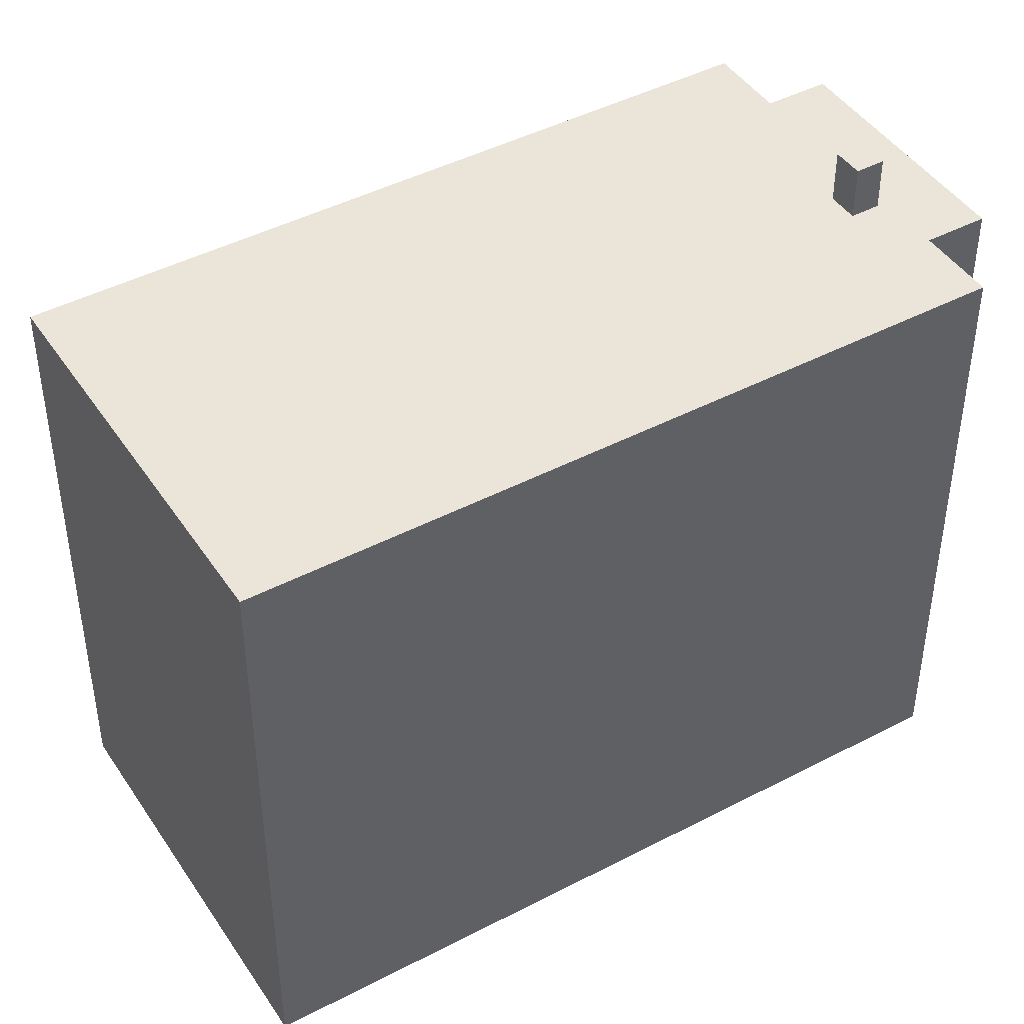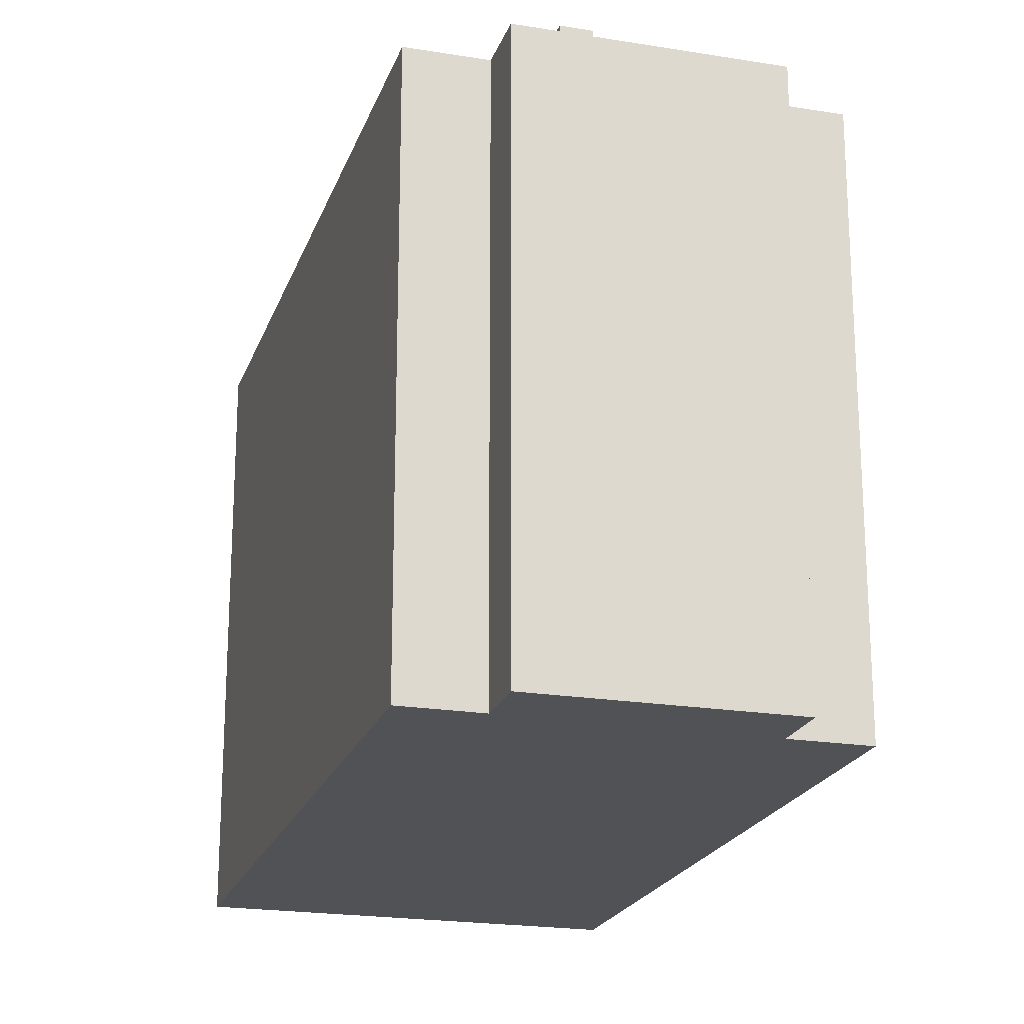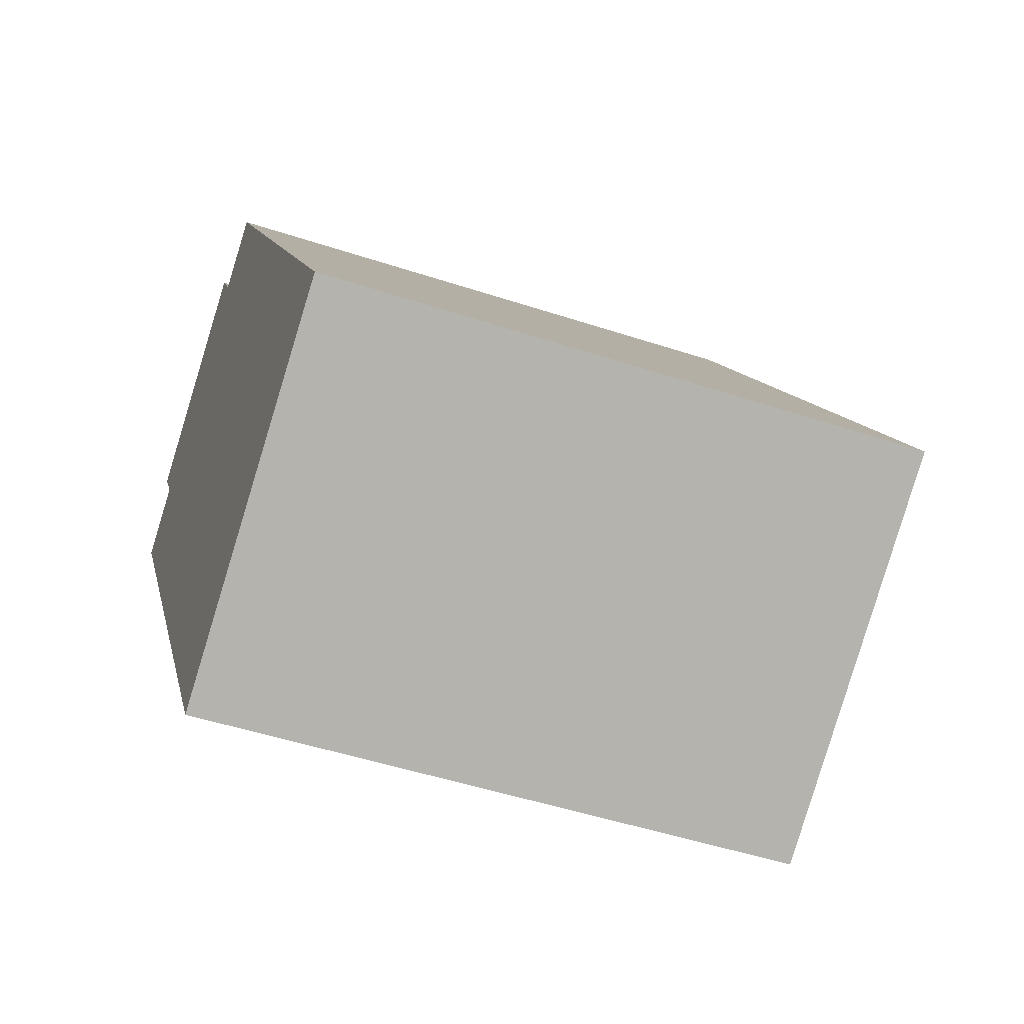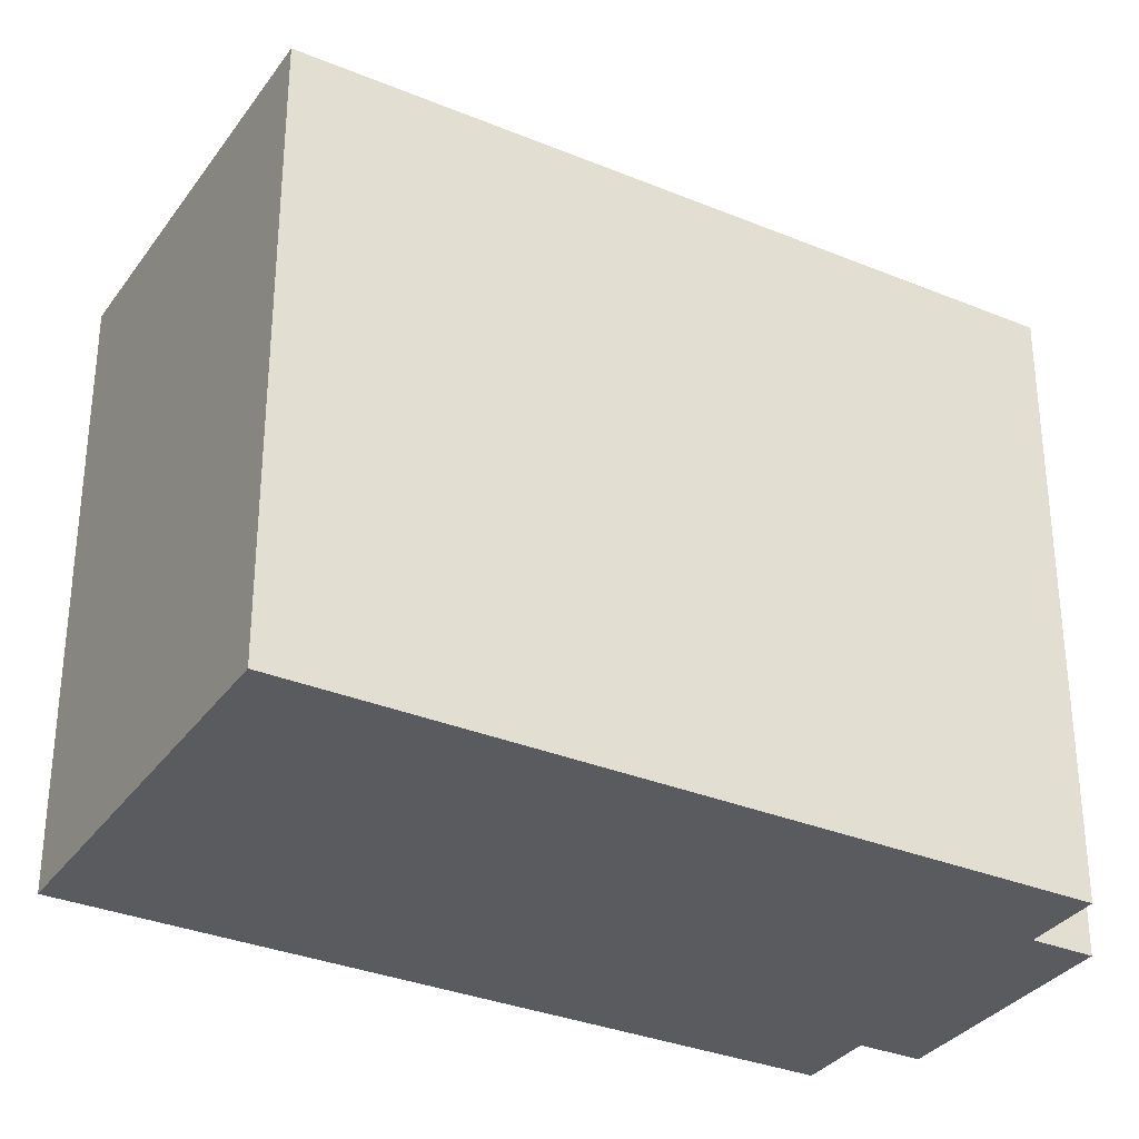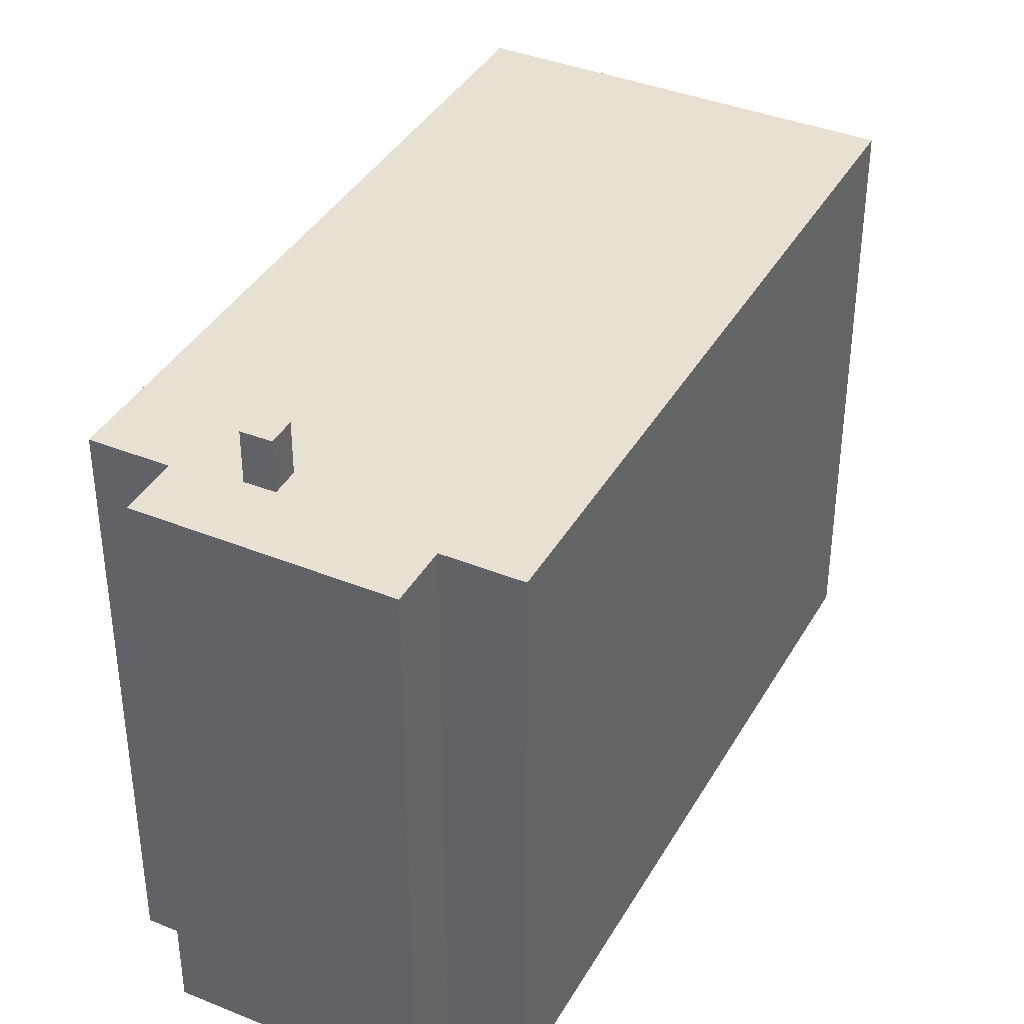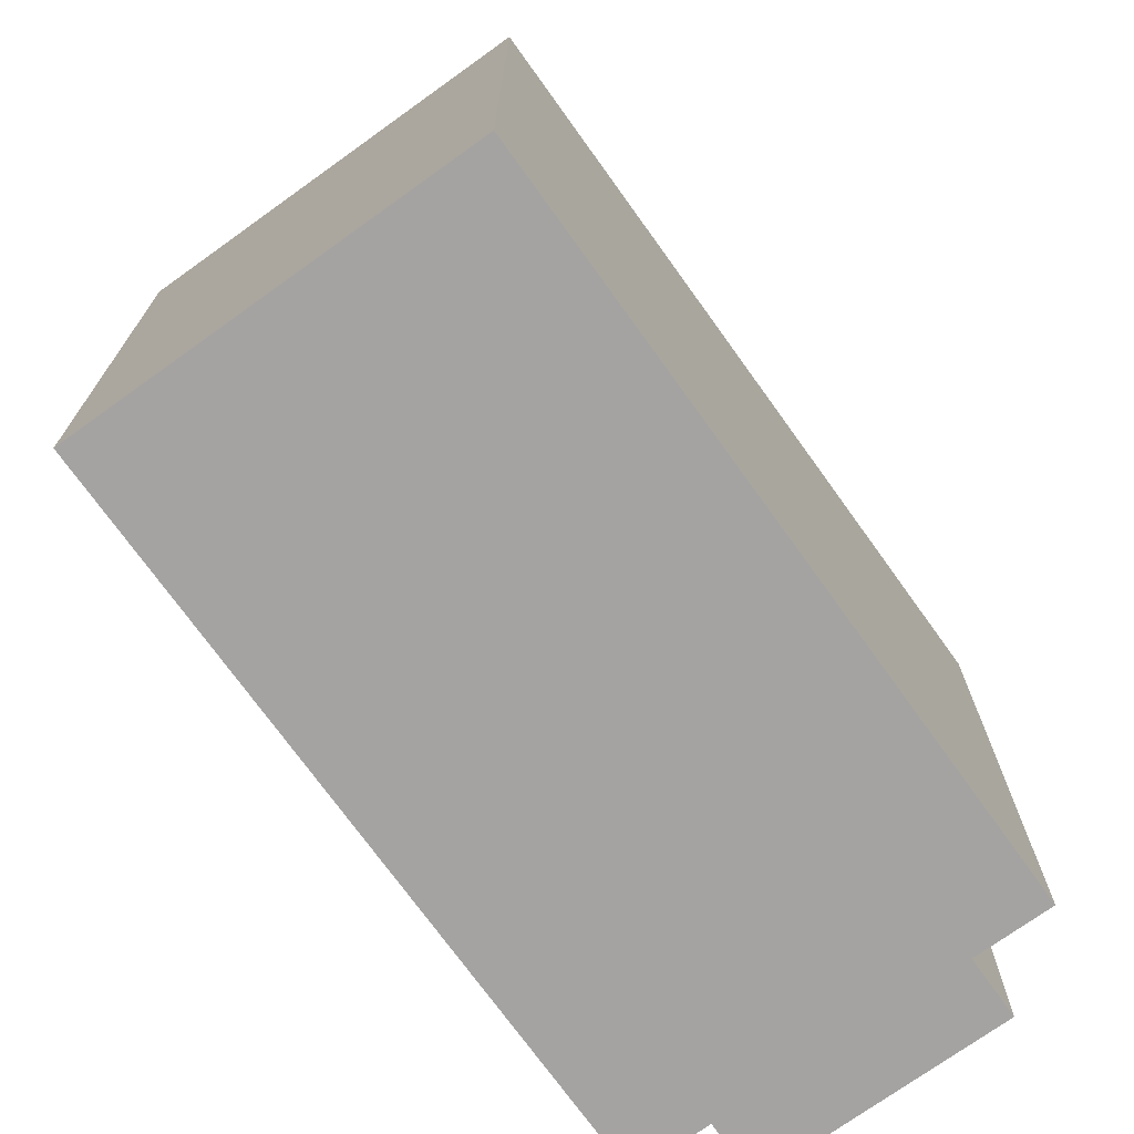
<metadata>
{"format":"obj","ext":"obj","renderer":"f3d","projection":"perspective","resolution":1024,"background":"white","views":[{"elev":44.6,"azim":-154.0,"up":"+Y"},{"elev":-21.0,"azim":-49.0,"up":"+Y"},{"elev":-48.7,"azim":69.8,"up":"+Z"},{"elev":-32.8,"azim":-152.4,"up":"+Y"},{"elev":38.8,"azim":-5.7,"up":"+Y"},{"elev":-73.1,"azim":-177.0,"up":"+Y"}]}
</metadata>
<code>
v -1.59 5.428 6.758
v -0.3581 5.428 7.548
v 7.112 5.428 -4.099
v -4.09 5.428 4.335
v -3.608 5.428 4.636
v 0.7599 5.428 -8.172
v -5.493 5.428 4.279
v -4.09 5.428 4.335
v 0.7599 5.428 -8.172
v -3.608 5.428 4.636
v -1.59 5.428 6.758
v 7.112 5.428 -4.099
v -3.608 5.428 4.636
v 7.112 5.428 -4.099
v 0.7599 5.428 -8.172
v -5.493 5.428 4.279
v -3.891 5.428 5.089
v -4.373 5.428 4.788
v -5.493 5.428 4.279
v -4.373 5.428 4.788
v -4.09 5.428 4.335
v -3.891 5.428 5.089
v -1.59 5.428 6.758
v -3.608 5.428 4.636
v -5.493 5.428 4.279
v -1.59 5.428 6.758
v -3.891 5.428 5.089
v -6.11 5.428 5.242
v -2.219 5.428 7.738
v -1.59 5.428 6.758
v -5.493 5.428 4.279
v -6.72 5.428 3.492
v -5.493 5.428 4.279
v 0.7599 5.428 -8.172
v -4.373 6.383 4.788
v -3.891 6.384 5.089
v -3.608 6.384 4.636
v -4.09 6.383 4.335
v -2.219 -5.431 7.738
v -1.59 -5.431 6.758
v -1.59 5.428 6.758
v -2.219 5.428 7.738
v -1.59 -5.431 6.758
v -0.3581 -5.431 7.548
v -0.3581 5.428 7.548
v -1.59 5.428 6.758
v -0.3581 -5.431 7.548
v 7.112 -5.431 -4.099
v 7.112 5.428 -4.099
v -0.3581 5.428 7.548
v 0.7599 5.428 -8.172
v 7.112 5.428 -4.099
v 7.112 -5.431 -4.099
v 0.7599 -5.431 -8.172
v -6.72 5.428 3.492
v 0.7599 5.428 -8.172
v 0.7599 -5.431 -8.172
v -6.72 -5.431 3.492
v -6.107 -5.431 3.886
v -5.493 -5.431 4.279
v -5.493 5.428 4.279
v -6.72 5.428 3.492
v -6.72 -5.431 3.492
v -6.107 -5.431 3.886
v -6.72 5.428 3.492
v -6.107 -5.431 3.886
v -5.493 5.428 4.279
v -6.11 5.428 5.242
v -5.493 5.428 4.279
v -5.493 -5.431 4.279
v -6.11 -5.431 5.242
v -6.11 -5.431 5.242
v -2.219 -5.431 7.738
v -2.219 5.428 7.738
v -6.11 5.428 5.242
v -4.373 5.428 4.788
v -3.891 5.428 5.089
v -3.891 6.384 5.089
v -4.373 6.383 4.788
v -3.891 5.428 5.089
v -3.608 5.428 4.636
v -3.608 6.384 4.636
v -3.891 6.384 5.089
v -4.09 6.383 4.335
v -3.608 6.384 4.636
v -3.608 5.428 4.636
v -4.09 5.428 4.335
v -4.373 6.383 4.788
v -4.09 6.383 4.335
v -4.09 5.428 4.335
v -4.373 5.428 4.788
v -6.11 -5.431 5.242
v -5.493 -5.431 4.279
v -6.107 -5.431 3.886
v -6.72 -5.431 3.492
v 0.7599 -5.431 -8.172
v 7.112 -5.431 -4.099
v -0.3581 -5.431 7.548
v -1.59 -5.431 6.758
v -2.219 -5.431 7.738
g CDNNDG02_0004450
f 1 2 3
f 4 5 6
f 7 8 9
f 10 11 12
f 13 14 15
f 16 17 18
f 19 20 21
f 22 23 24
f 25 26 27
f 31 28 29
f 30 31 29
f 32 33 34
f 36 37 38
f 35 36 38
f 40 41 39
f 39 41 42
f 43 45 46
f 45 43 44
f 50 47 49
f 48 49 47
f 54 51 53
f 52 53 51
f 58 55 57
f 57 55 56
f 59 60 61
f 62 63 64
f 65 66 67
f 68 70 71
f 68 69 70
f 75 72 74
f 74 72 73
f 77 78 79
f 79 76 77
f 80 82 83
f 80 81 82
f 87 84 86
f 85 86 84
f 91 88 90
f 90 88 89
f 92 93 100
f 97 98 99
f 96 97 99
f 93 99 100
f 93 94 96
f 93 96 99
f 94 95 96

</code>
